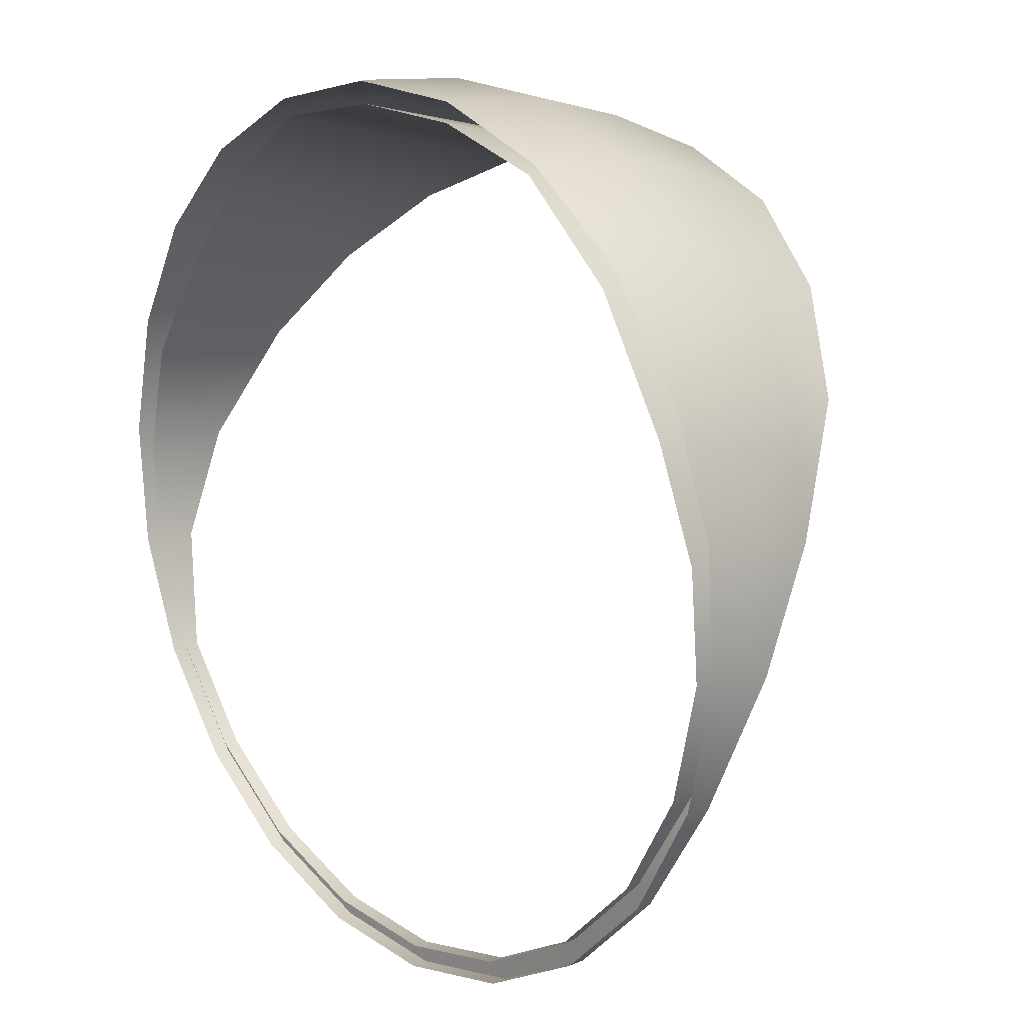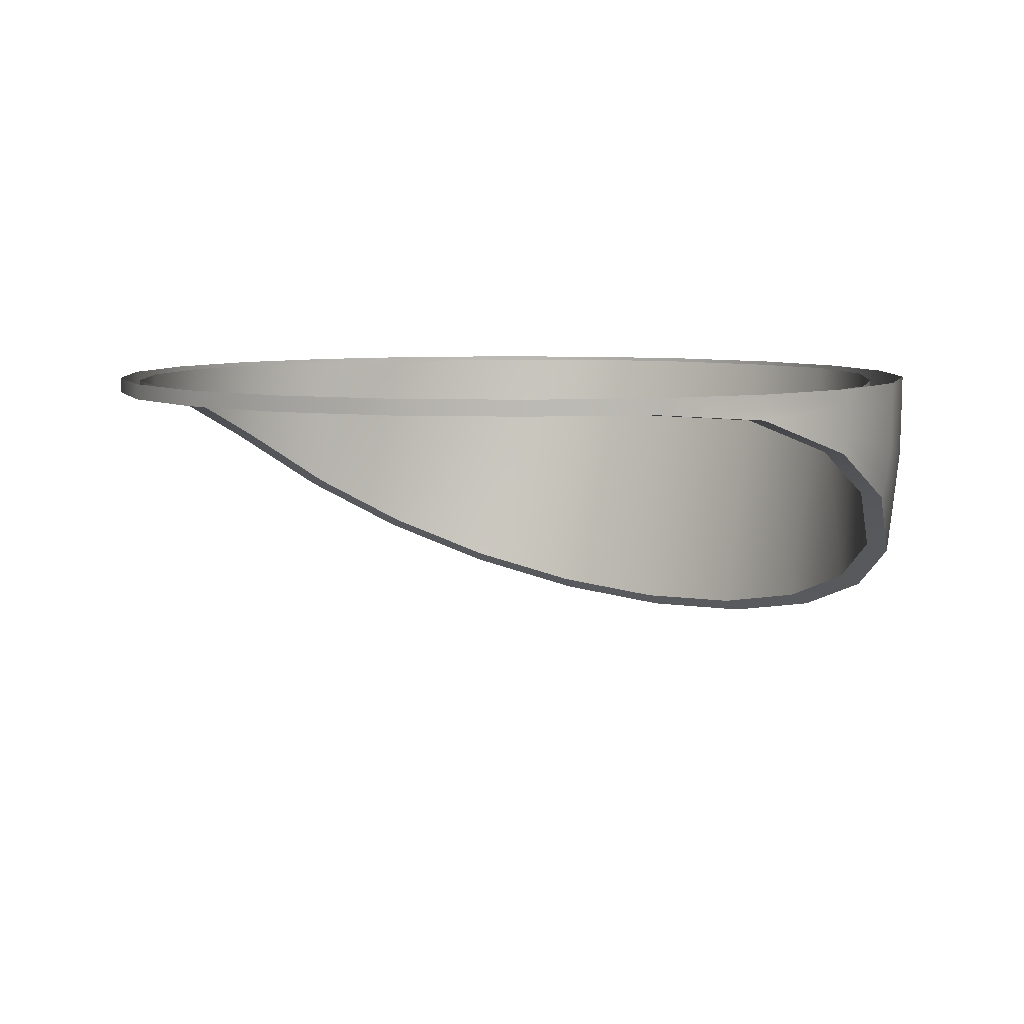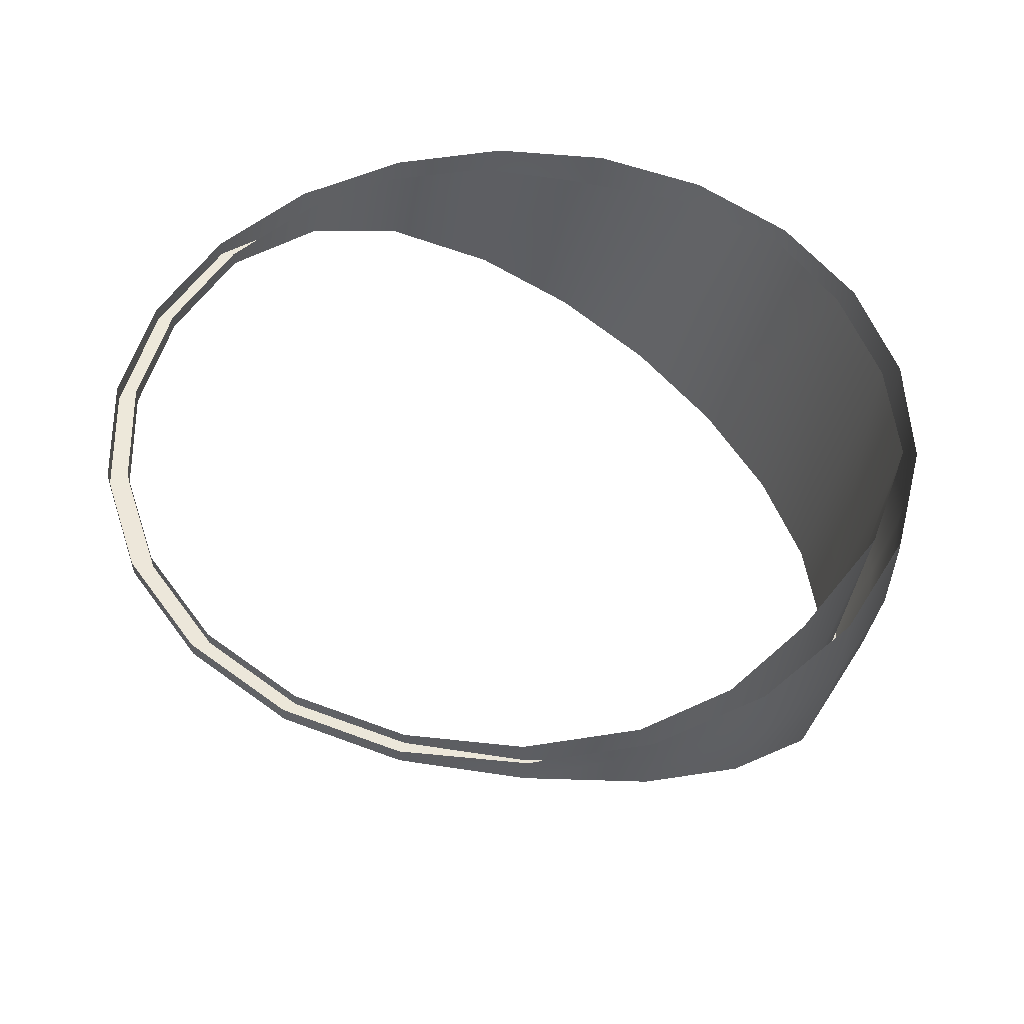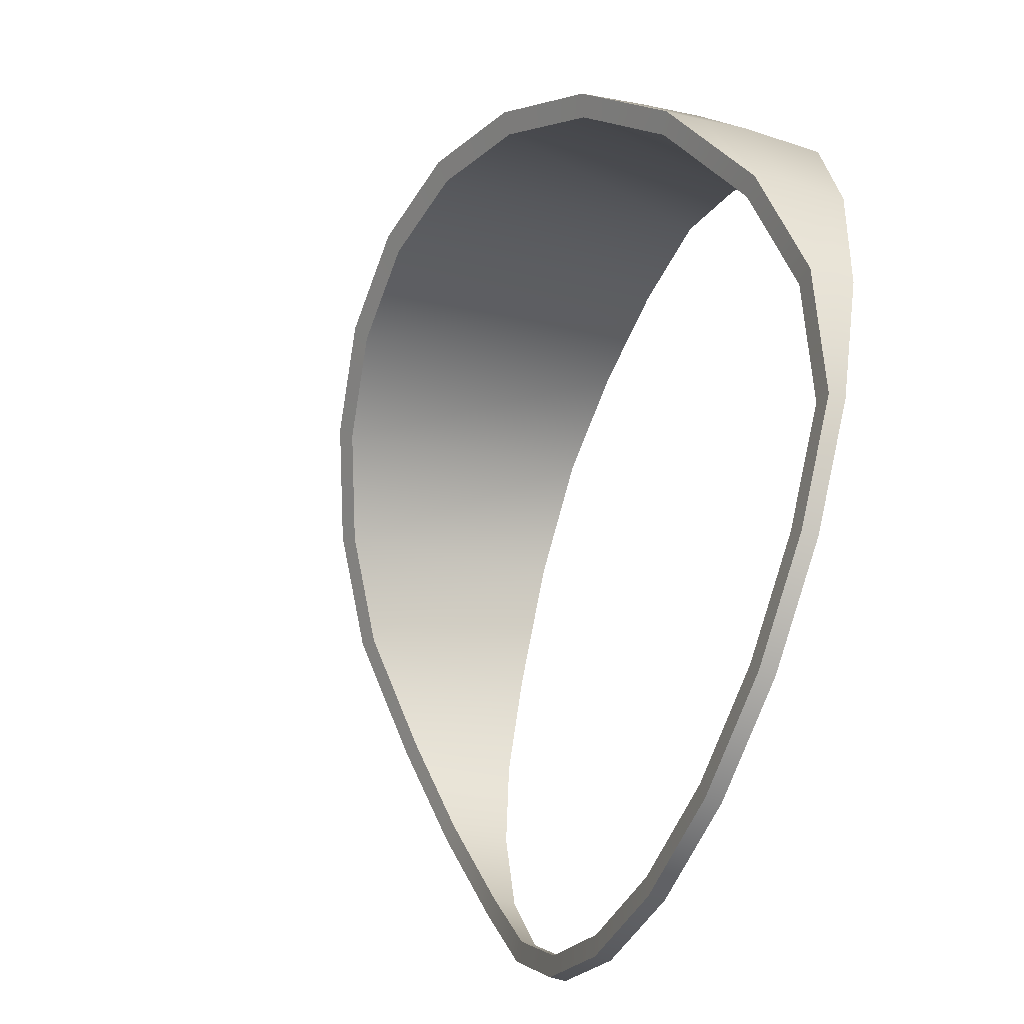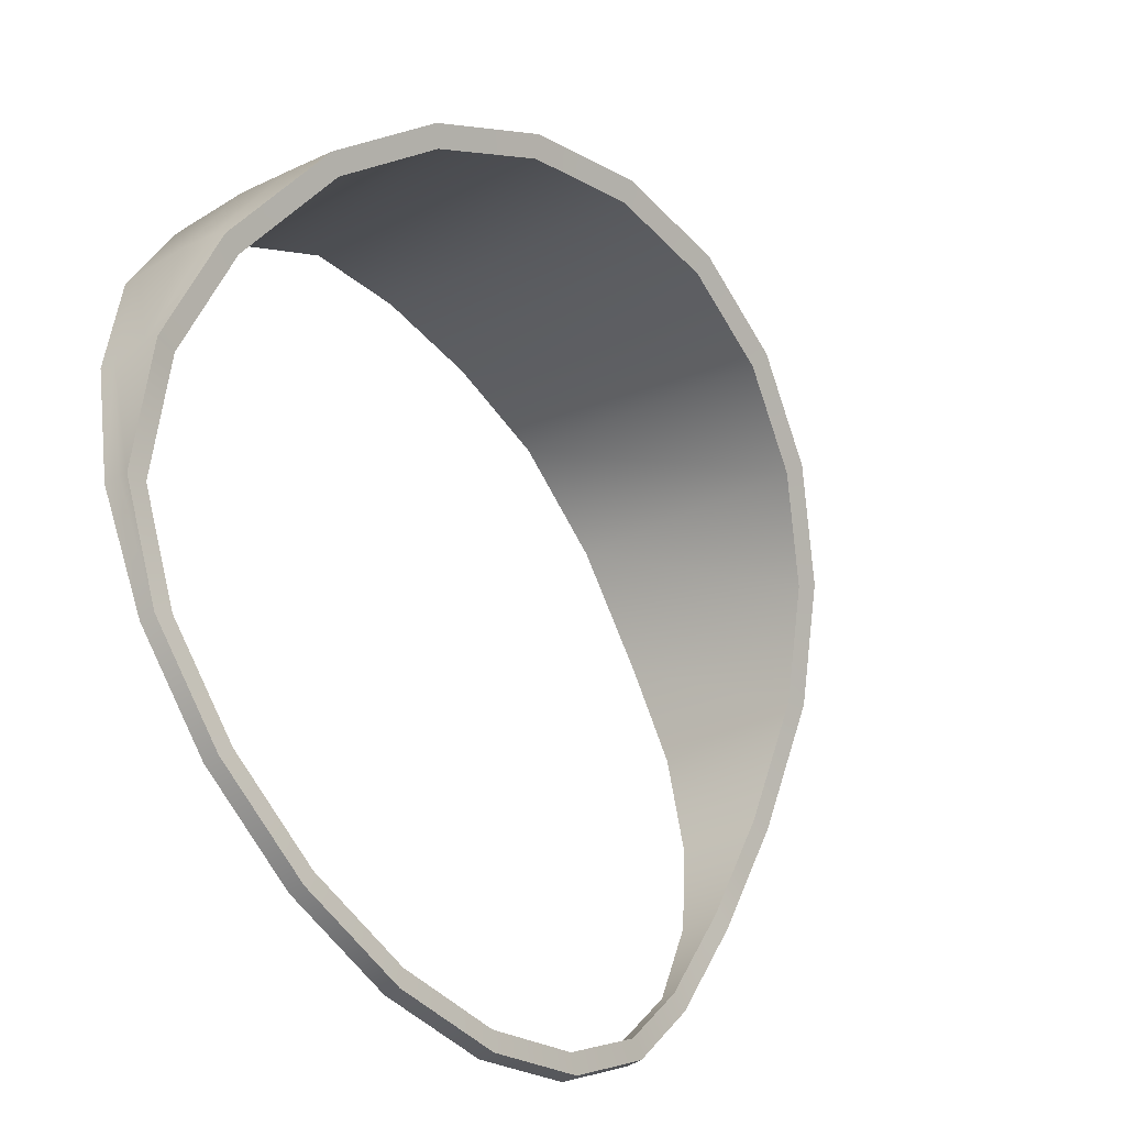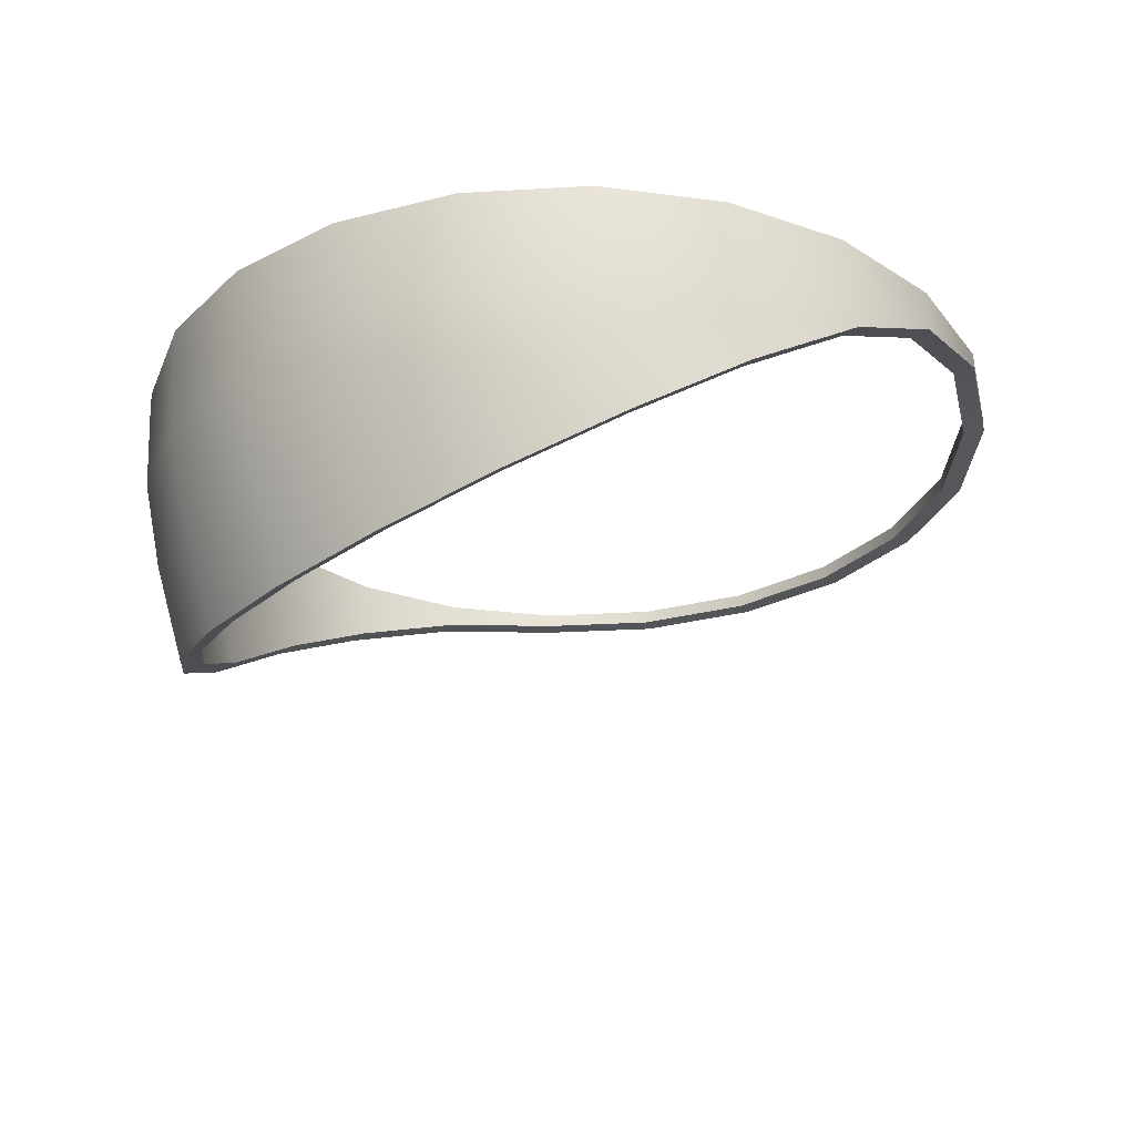
<metadata>
{"format":"obj","ext":"obj","renderer":"f3d","projection":"perspective","resolution":1024,"background":"white","views":[{"elev":15.8,"azim":48.9,"up":"+Y"},{"elev":6.8,"azim":35.3,"up":"+Z"},{"elev":51.1,"azim":67.6,"up":"+Z"},{"elev":-50.3,"azim":-111.3,"up":"+Y"},{"elev":-46.4,"azim":126.8,"up":"+Y"},{"elev":-28.0,"azim":-130.0,"up":"+Z"}]}
</metadata>
<code>
o LShoulderPitch_LShoulderPadMobile.009
v -0.01107 0.02975 0.02556
v -0.01107 0.02474 0.003999
v 0.01497 0.02818 0.02556
v 0.02213 0.02169 0.02556
v 0.02213 0.01869 0.007932
v 0.01497 0.02318 0.005013
v 0.02749 0.01269 0.02556
v 0.02749 0.01269 0.01183
v 0.03061 0.004977 0.02556
v 0.03061 0.004977 0.01702
v 0.02506 -0.01895 0.02556
v 0.02506 -0.01895 0.02448
v 0.03125 -0.002746 0.02556
v 0.02935 -0.01129 0.02556
v 0.02935 -0.01129 0.02381
v 0.03125 -0.002746 0.02092
v -0.01515 -0.0277 0.02448
v -0.01515 -0.0277 0.02556
v -0.03079 -0.006803 0.02556
v -0.03079 -0.006803 0.02258
v -0.03143 0.001137 0.02556
v -0.03143 0.001137 0.01906
v -0.00233 0.03134 0.02556
v 0.00659 0.0308 0.02556
v 0.00659 0.0258 0.003311
v -0.00233 0.02634 0.002963
v -0.01892 0.02415 0.02556
v -0.01892 0.02115 0.006333
v -0.02953 0.009265 0.02556
v -0.02524 0.01585 0.02556
v -0.02524 0.01585 0.009777
v -0.02953 0.009265 0.01405
v 0.01874 -0.02528 0.02556
v 0.01089 -0.02956 0.02556
v 0.01089 -0.02956 0.02448
v 0.01874 -0.02528 0.02448
v -0.0223 -0.02234 0.02556
v -0.02766 -0.01518 0.02556
v -0.02766 -0.01518 0.02448
v -0.0223 -0.02234 0.02448
v 0.002153 -0.03146 0.02556
v -0.006767 -0.03083 0.02556
v -0.006767 -0.03083 0.02448
v 0.002153 -0.03146 0.02448
v -0.01107 0.02474 0.003999
v -0.01165 0.02614 0.003037
v 0.01497 0.02318 0.005013
v 0.02213 0.01869 0.007932
v 0.0233 0.01976 0.007177
v 0.01576 0.02449 0.004105
v 0.02749 0.01269 0.01183
v 0.02894 0.01344 0.01128
v 0.03061 0.004977 0.01702
v 0.03223 0.00533 0.01674
v 0.02506 -0.01895 0.02448
v 0.02639 -0.01986 0.02459
v 0.03125 -0.002746 0.02092
v 0.02935 -0.01129 0.02381
v 0.0309 -0.0118 0.02389
v 0.0329 -0.002799 0.02085
v -0.01594 -0.02907 0.02459
v -0.01515 -0.0277 0.02448
v -0.03079 -0.006803 0.02258
v -0.0324 -0.007069 0.02259
v -0.03143 0.001137 0.01906
v -0.03308 0.001288 0.01889
v -0.00233 0.02634 0.002963
v 0.00659 0.0258 0.003311
v 0.006942 0.02725 0.002313
v -0.002448 0.02782 0.001948
v -0.01892 0.02115 0.006333
v -0.01991 0.02235 0.005495
v -0.02953 0.009265 0.01405
v -0.02524 0.01585 0.009777
v -0.02656 0.01677 0.00912
v -0.03107 0.009844 0.01362
v 0.01874 -0.02528 0.02448
v 0.01089 -0.02956 0.02448
v 0.01147 -0.03103 0.02459
v 0.01973 -0.02652 0.02459
v -0.0223 -0.02234 0.02448
v -0.02766 -0.01518 0.02448
v -0.02911 -0.01589 0.02459
v -0.02347 -0.02343 0.02459
v 0.002153 -0.03146 0.02448
v -0.006767 -0.03083 0.02448
v -0.007118 -0.03236 0.02459
v 0.002271 -0.03303 0.02459
v -0.01594 -0.02907 0.02459
v -0.01594 -0.02907 0.02579
v -0.03308 0.001288 0.01889
v 0.0309 -0.0118 0.02389
v 0.03223 0.00533 0.01674
v 0.01576 0.02449 0.004105
v 0.006942 0.02725 0.002313
v -0.002448 0.02782 0.001948
v -0.01165 0.02614 0.003037
v -0.01991 0.02235 0.005495
v -0.03107 0.009844 0.01362
v -0.02656 0.01677 0.00912
v 0.0233 0.01976 0.007177
v 0.02894 0.01344 0.01128
v 0.01576 0.02705 0.01115
v 0.006942 0.03018 0.01013
v -0.002448 0.03082 0.009924
v -0.01165 0.02891 0.01054
v -0.01991 0.02462 0.01194
v -0.02656 0.01829 0.01399
v -0.03308 0.001688 0.01939
v -0.03107 0.01044 0.01655
v 0.0329 -0.002799 0.02085
v 0.03223 0.00613 0.01794
v 0.0233 0.02168 0.01289
v 0.02894 0.01452 0.01522
v 0.01576 0.02864 0.01757
v 0.006942 0.03189 0.01711
v -0.002448 0.03256 0.01702
v -0.01165 0.03058 0.0173
v -0.01991 0.02611 0.01793
v -0.02656 0.01952 0.01885
v -0.03107 0.01134 0.02
v -0.0324 -0.007069 0.02259
v -0.03308 0.002229 0.02128
v 0.0329 -0.002444 0.02194
v 0.03223 0.006854 0.02063
v 0.0233 0.02305 0.01836
v 0.02894 0.01559 0.01941
v 0.01576 0.02899 0.02459
v 0.01576 0.02899 0.02579
v 0.006942 0.03228 0.02459
v 0.006942 0.03228 0.02579
v -0.002448 0.03295 0.02459
v -0.002448 0.03295 0.02579
v -0.01165 0.03095 0.02459
v -0.01165 0.03095 0.02579
v -0.01991 0.02644 0.02459
v -0.01991 0.02644 0.02579
v -0.02656 0.01978 0.02459
v -0.02656 0.01978 0.02579
v -0.03107 0.01152 0.02459
v -0.03107 0.01152 0.02579
v -0.03308 0.00232 0.02459
v -0.03308 0.00232 0.02579
v -0.0324 -0.007069 0.02459
v -0.0324 -0.007069 0.02579
v -0.02347 -0.02343 0.02579
v -0.02347 -0.02343 0.02459
v -0.02911 -0.01589 0.02459
v -0.02911 -0.01589 0.02579
v -0.007118 -0.03236 0.02459
v -0.007118 -0.03236 0.02579
v 0.002271 -0.03303 0.02459
v 0.002271 -0.03303 0.02579
v 0.01147 -0.03103 0.02459
v 0.01147 -0.03103 0.02579
v 0.01973 -0.02652 0.02459
v 0.01973 -0.02652 0.02579
v 0.02639 -0.01986 0.02459
v 0.02639 -0.01986 0.02579
v 0.0309 -0.0116 0.02459
v 0.0309 -0.0116 0.02579
v 0.0329 -0.002399 0.02459
v 0.0329 -0.002399 0.02579
v 0.03223 0.006991 0.02459
v 0.03223 0.006991 0.02579
v 0.02894 0.01581 0.02459
v 0.02894 0.01581 0.02579
v 0.0233 0.02335 0.02579
v 0.0233 0.02335 0.02459
f 52 51 48
f 49 52 48
f 39 20 19
f 12 36 33
f 35 44 41
f 8 7 4
f 1 27 28
f 23 1 2
f 6 3 24
f 5 4 3
f 10 9 7
f 16 13 9
f 12 11 14
f 15 14 13
f 17 18 42
f 40 37 18
f 20 22 21
f 22 32 29
f 25 24 23
f 31 28 27
f 32 31 30
f 36 35 34
f 40 39 38
f 44 43 42
f 83 64 63
f 80 77 55
f 88 85 78
f 72 46 45
f 46 70 67
f 50 47 68
f 49 48 47
f 54 53 51
f 60 57 53
f 56 55 58
f 59 58 57
f 62 86 87
f 81 62 61
f 64 66 65
f 66 76 73
f 69 68 67
f 75 72 71
f 76 75 74
f 79 78 77
f 84 83 82
f 88 87 86
f 146 147 89
f 150 151 90
f 148 144 122
f 122 109 91
f 122 123 109
f 110 99 91
f 124 92 111
f 160 158 92
f 162 160 92
f 112 111 93
f 114 112 93
f 103 113 101
f 104 103 94
f 105 104 95
f 105 96 97
f 106 97 98
f 107 98 100
f 108 100 99
f 102 101 113
f 126 113 103
f 115 103 104
f 116 104 105
f 118 117 105
f 119 118 106
f 120 119 107
f 121 120 108
f 123 121 110
f 124 111 112
f 125 112 114
f 127 114 113
f 128 169 126
f 130 128 115
f 132 130 116
f 132 117 118
f 134 118 119
f 136 119 120
f 138 120 121
f 140 121 123
f 142 123 122
f 124 125 164
f 166 164 125
f 169 166 127
f 169 128 129
f 131 129 128
f 133 131 130
f 135 133 132
f 137 135 134
f 139 137 136
f 141 139 138
f 143 141 140
f 145 143 142
f 149 145 144
f 149 148 147
f 151 150 152
f 155 153 152
f 155 154 156
f 159 157 156
f 159 158 160
f 161 160 162
f 163 162 164
f 167 165 164
f 169 168 167
f 38 39 19
f 11 12 33
f 34 35 41
f 5 8 4
f 2 1 28
f 26 23 2
f 25 6 24
f 6 5 3
f 8 10 7
f 10 16 9
f 15 12 14
f 16 15 13
f 43 17 42
f 17 40 18
f 19 20 21
f 21 22 29
f 26 25 23
f 30 31 27
f 29 32 30
f 33 36 34
f 37 40 38
f 41 44 42
f 82 83 63
f 56 80 55
f 79 88 78
f 71 72 45
f 45 46 67
f 69 50 68
f 50 49 47
f 52 54 51
f 54 60 53
f 59 56 58
f 60 59 57
f 61 62 87
f 84 81 61
f 63 64 65
f 65 66 73
f 70 69 67
f 74 75 71
f 73 76 74
f 80 79 77
f 81 84 82
f 85 88 86
f 90 146 89
f 89 150 90
f 109 110 91
f 124 162 92
f 102 114 93
f 94 103 101
f 95 104 94
f 96 105 95
f 106 105 97
f 107 106 98
f 108 107 100
f 110 108 99
f 114 102 113
f 115 126 103
f 116 115 104
f 117 116 105
f 106 118 105
f 107 119 106
f 108 120 107
f 110 121 108
f 109 123 110
f 125 124 112
f 127 125 114
f 126 127 113
f 115 128 126
f 116 130 115
f 117 132 116
f 134 132 118
f 136 134 119
f 138 136 120
f 140 138 121
f 142 140 123
f 144 142 122
f 162 124 164
f 127 166 125
f 126 169 127
f 168 169 129
f 130 131 128
f 132 133 130
f 134 135 132
f 136 137 134
f 138 139 136
f 140 141 138
f 142 143 140
f 144 145 142
f 148 149 144
f 146 149 147
f 153 151 152
f 154 155 152
f 157 155 156
f 158 159 156
f 161 159 160
f 163 161 162
f 165 163 164
f 166 167 164
f 166 169 167

</code>
